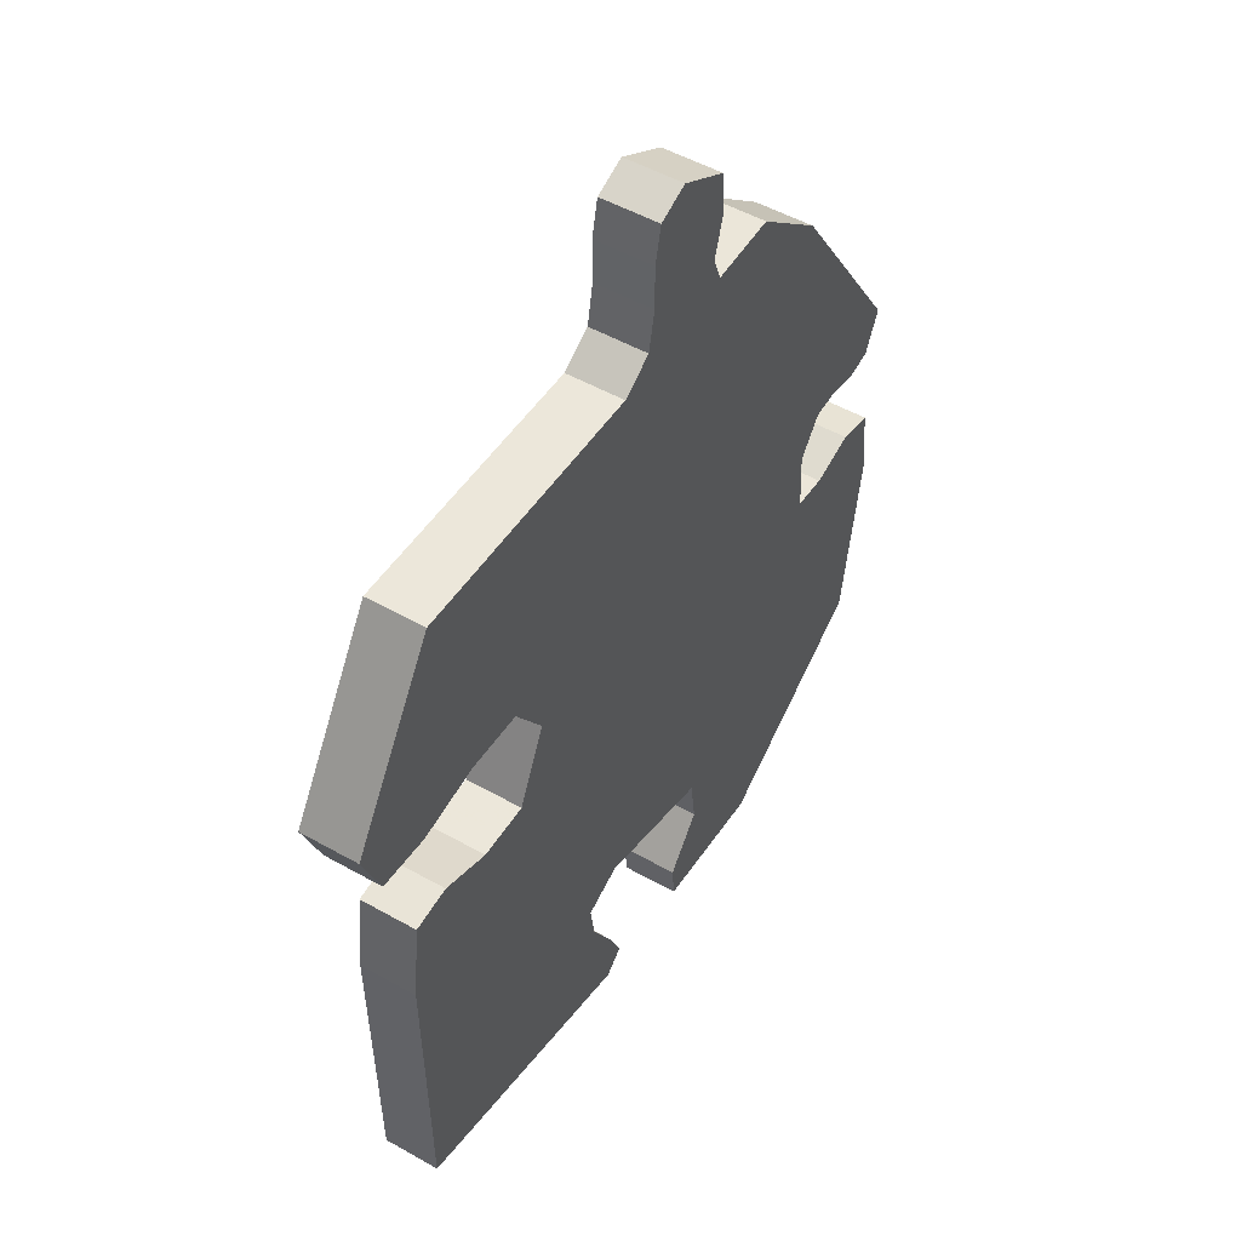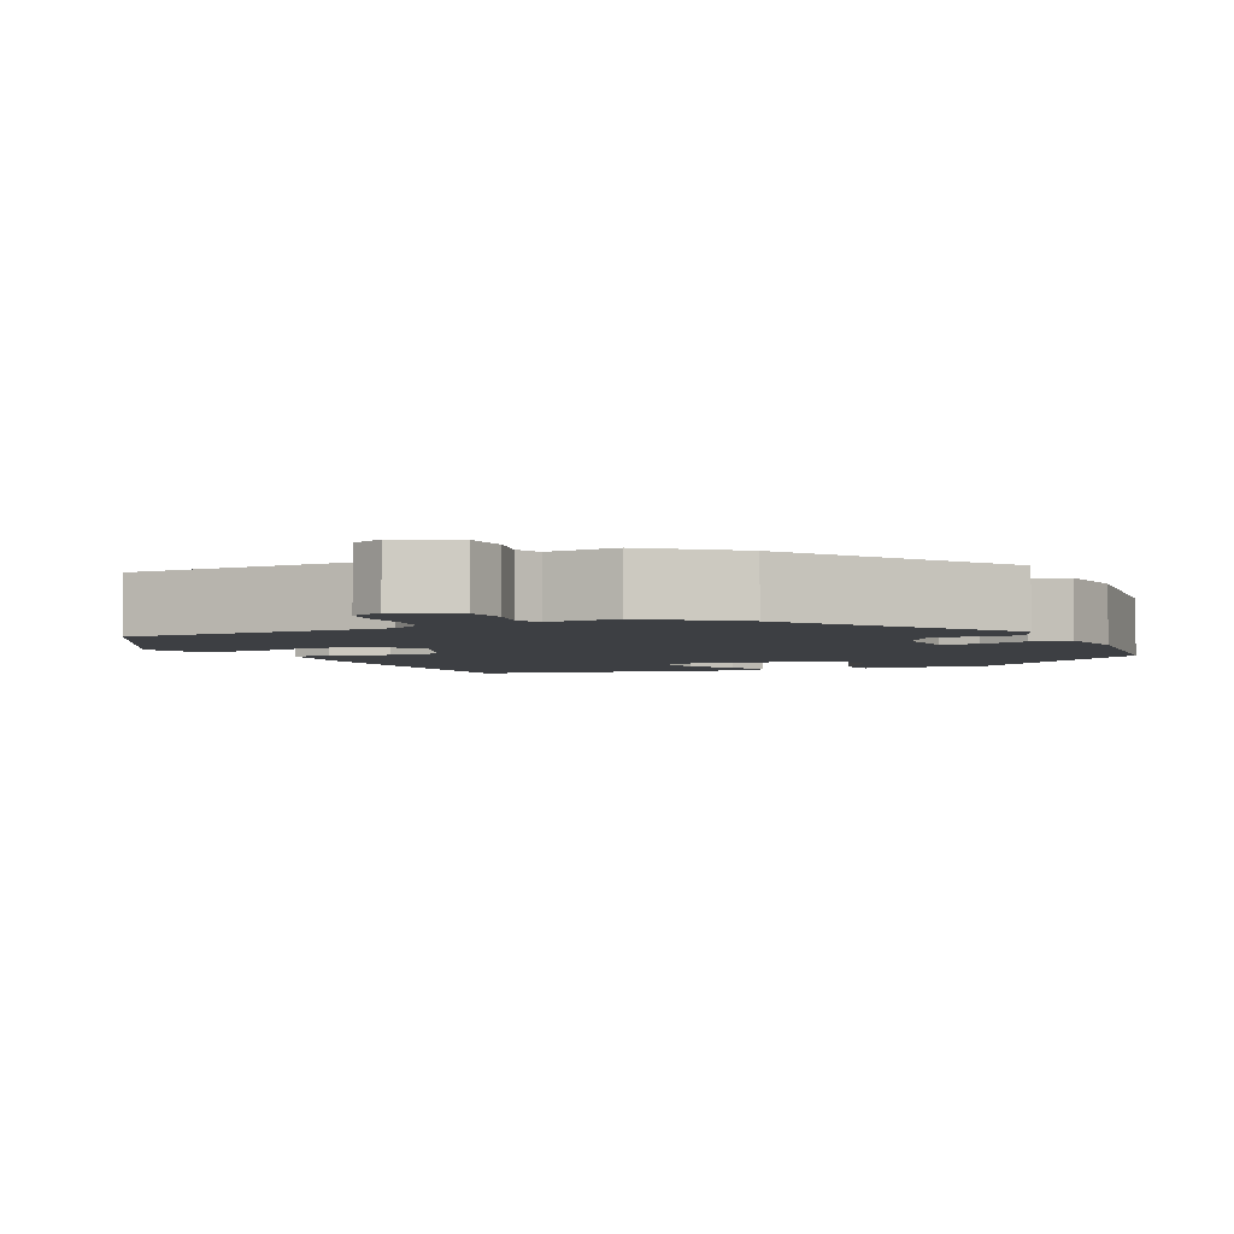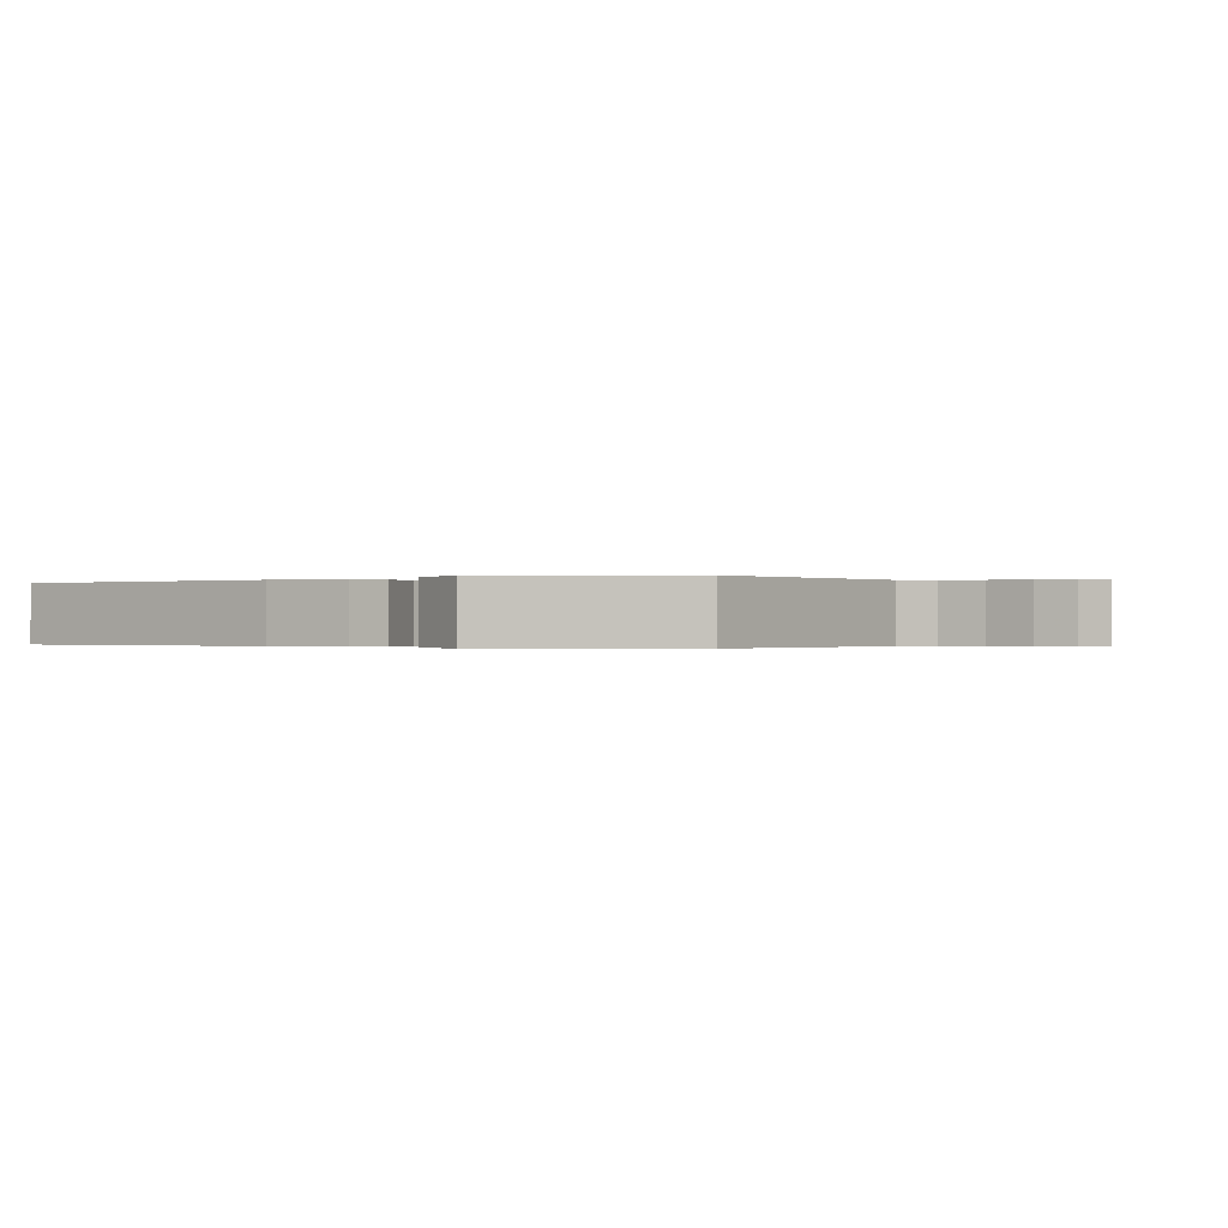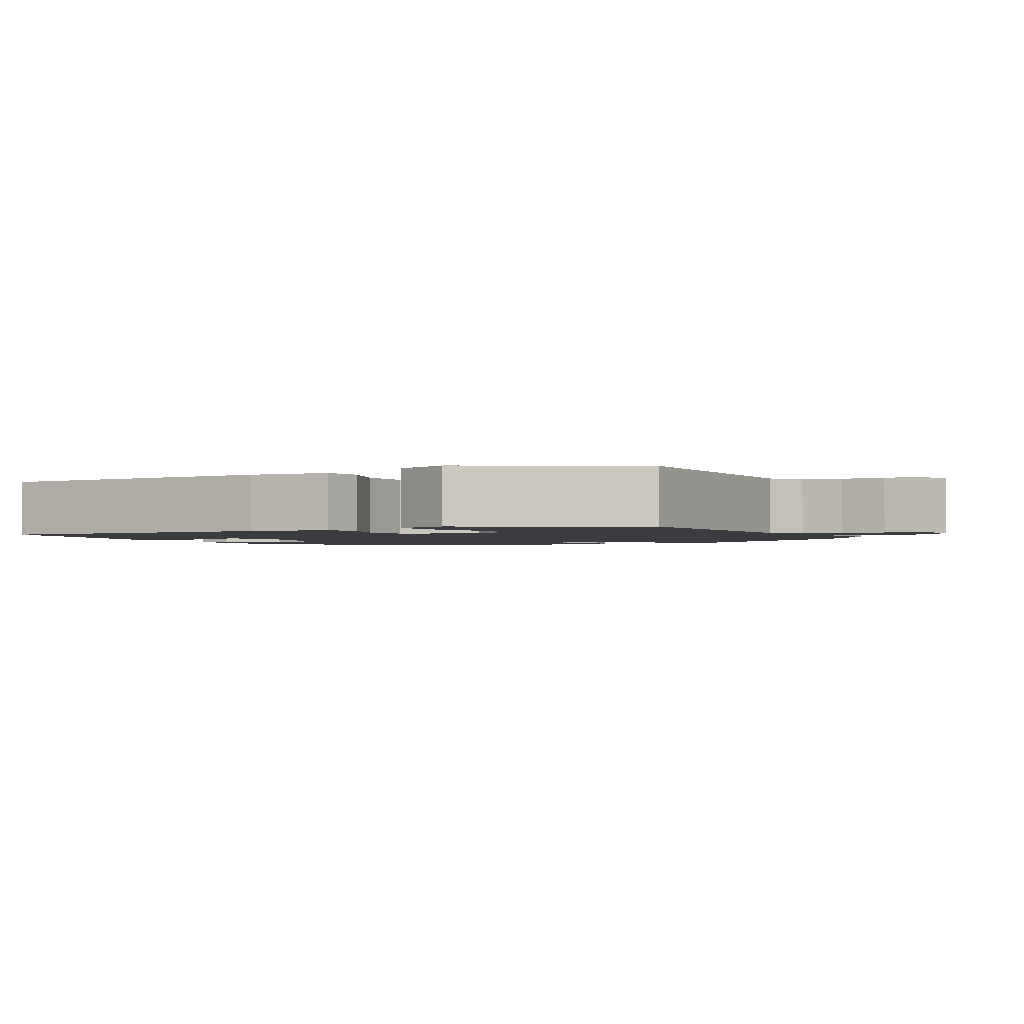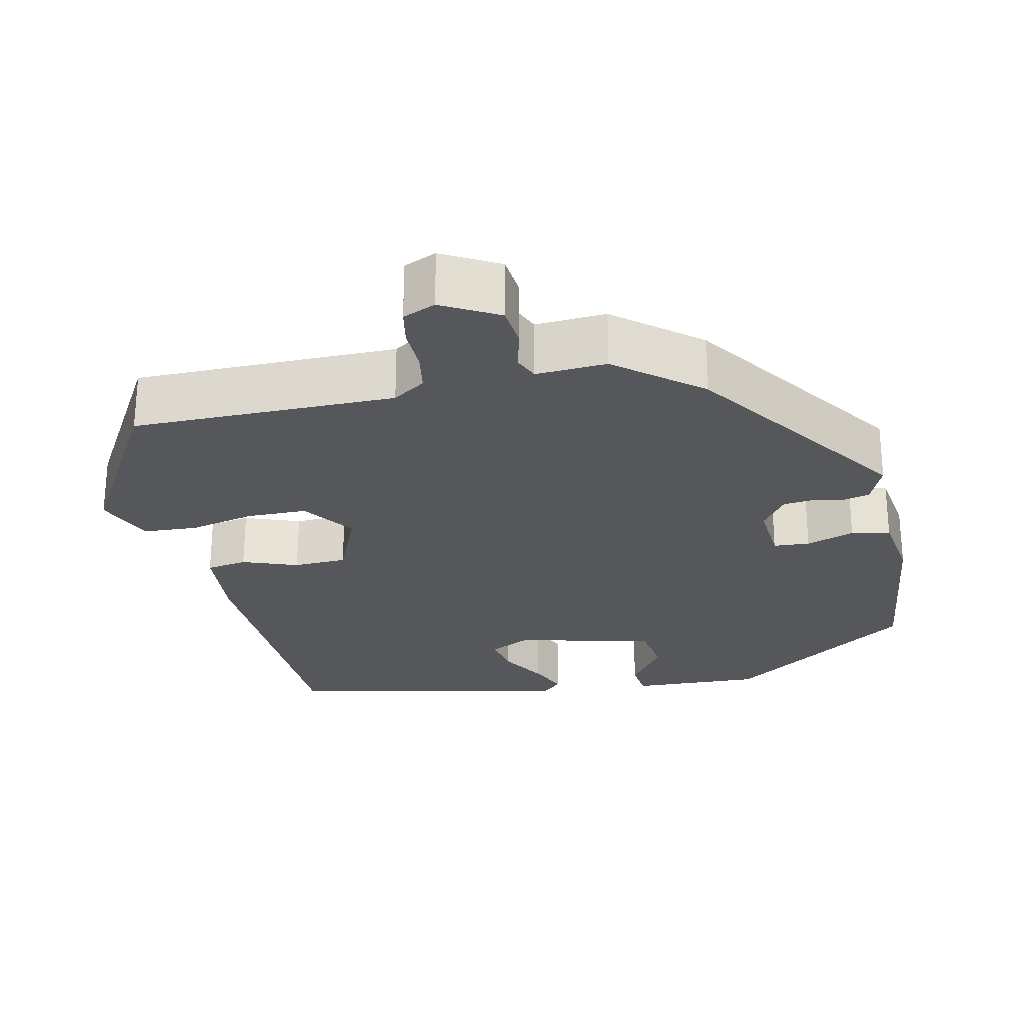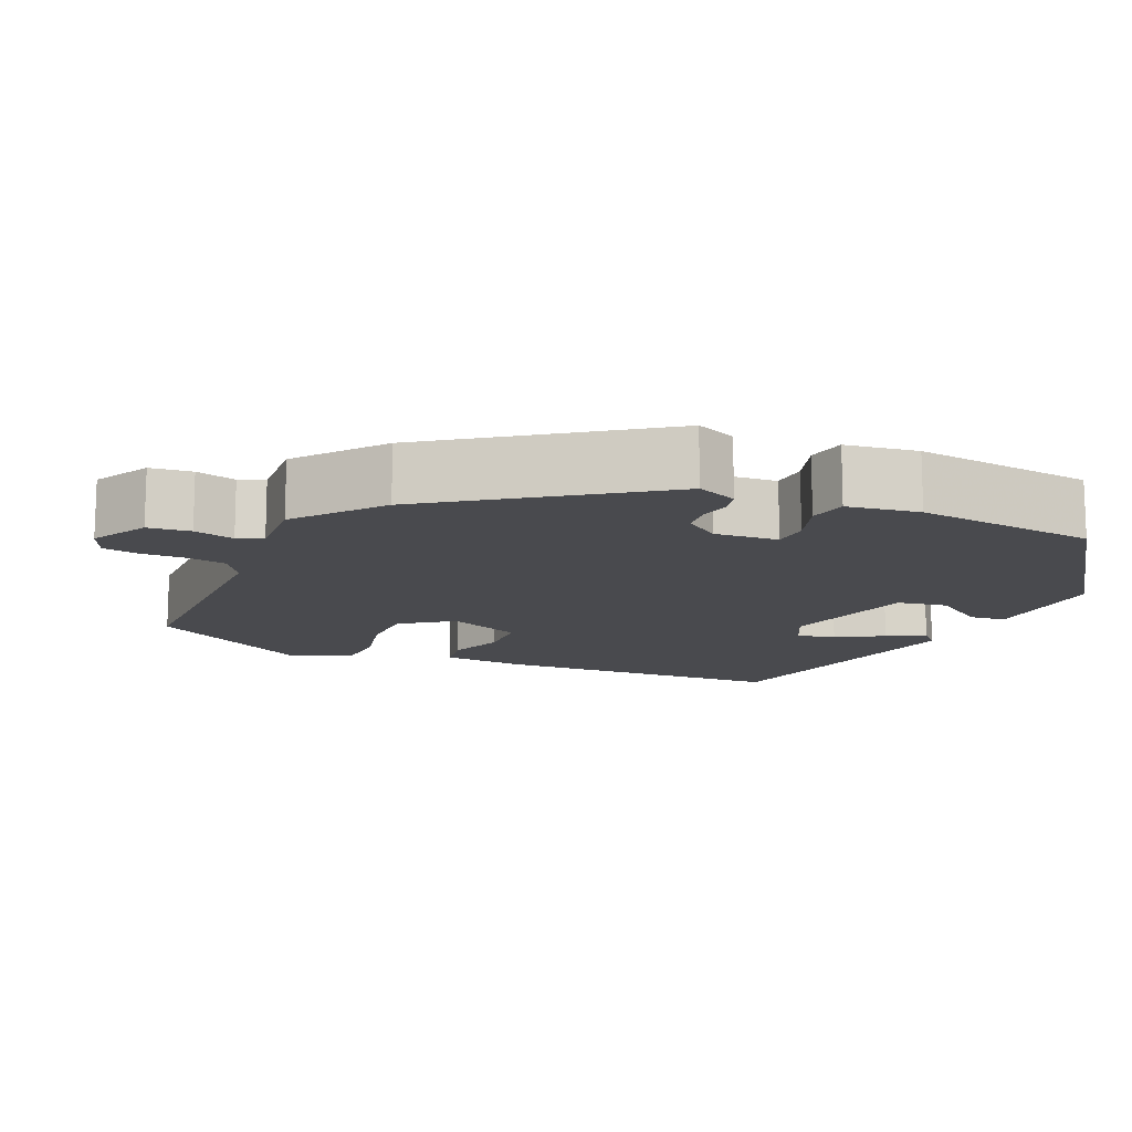
<metadata>
{"format":"obj","ext":"obj","renderer":"f3d","projection":"perspective","resolution":1024,"background":"white","views":[{"elev":50.9,"azim":-58.3,"up":"+Z"},{"elev":-3.9,"azim":26.9,"up":"+Y"},{"elev":-0.2,"azim":-52.7,"up":"+Y"},{"elev":-1.9,"azim":-60.1,"up":"+Y"},{"elev":-26.4,"azim":13.8,"up":"+Y"},{"elev":-13.4,"azim":67.9,"up":"+Y"}]}
</metadata>
<code>
v 0.461 0.07 -0.366
v 0.216 0.07 -0.526
v 0.047 0.07 -0.514
v 0.043 0.07 -0.466
v 0.093 0.07 -0.4
v 0.084 0.07 -0.334
v -0.094 0.07 -0.285
v -0.148 0.07 -0.31
v -0.14 0.07 -0.361
v -0.106 0.07 -0.422
v -0.084 0.07 -0.473
v -0.11 0.07 -0.497
v -0.478 0.07 -0.409
v -0.483 0.07 -0.029
v -0.471 0.07 0.079
v -0.418 0.07 0.086
v -0.347 0.07 0.058
v -0.278 0.07 0.059
v -0.235 0.07 0.153
v -0.281 0.07 0.221
v -0.359 0.07 0.224
v -0.445 0.07 0.207
v -0.515 0.07 0.213
v -0.545 0.07 0.289
v -0.413 0.07 0.501
v -0.072 0.07 0.492
v -0.029 0.07 0.519
v -0.019 0.07 0.57
v -0.019 0.07 0.627
v -0.009 0.07 0.673
v 0.034 0.07 0.69
v 0.106 0.07 0.648
v 0.11 0.07 0.593
v 0.095 0.07 0.541
v 0.108 0.07 0.508
v 0.2 0.07 0.511
v 0.306 0.07 0.421
v 0.493 0.07 0.139
v 0.469 0.07 0.087
v 0.435 0.07 0.08
v 0.395 0.07 0.089
v 0.355 0.07 0.086
v 0.321 0.07 0.041
v 0.325 0.07 -0.041
v 0.372 0.07 -0.045
v 0.435 0.07 -0.026
v 0.485 0.07 -0.037
v 0.496 0.07 -0.131
v 0.461 0 -0.366
v 0.216 0 -0.526
v 0.047 0 -0.514
v 0.043 0 -0.466
v 0.093 0 -0.4
v 0.084 0 -0.334
v -0.094 0 -0.285
v -0.148 0 -0.31
v -0.14 0 -0.361
v -0.106 0 -0.422
v -0.084 0 -0.473
v -0.11 0 -0.497
v -0.478 0 -0.409
v -0.483 0 -0.029
v -0.471 0 0.079
v -0.418 0 0.086
v -0.347 0 0.058
v -0.278 0 0.059
v -0.235 0 0.153
v -0.281 0 0.221
v -0.359 0 0.224
v -0.445 0 0.207
v -0.515 0 0.213
v -0.545 0 0.289
v -0.413 0 0.501
v -0.072 0 0.492
v -0.029 0 0.519
v -0.019 0 0.57
v -0.019 0 0.627
v -0.009 0 0.673
v 0.034 0 0.69
v 0.106 0 0.648
v 0.11 0 0.593
v 0.095 0 0.541
v 0.108 0 0.508
v 0.2 0 0.511
v 0.306 0 0.421
v 0.493 0 0.139
v 0.469 0 0.087
v 0.435 0 0.08
v 0.395 0 0.089
v 0.355 0 0.086
v 0.321 0 0.041
v 0.325 0 -0.041
v 0.372 0 -0.045
v 0.435 0 -0.026
v 0.485 0 -0.037
v 0.496 0 -0.131
f 3 4 5
f 2 3 5
f 1 2 5
f 48 1 5
f 47 48 5
f 46 47 5
f 45 46 5
f 44 45 5 6
f 43 44 6 7
f 42 43 7 8
f 39 40 41
f 38 39 41
f 37 38 41
f 36 37 41
f 35 36 41
f 35 41 42
f 32 33 34
f 31 32 34
f 30 31 34
f 29 30 34
f 28 29 34
f 27 28 34 35
f 35 42 8
f 27 35 8
f 26 27 8
f 24 25 26
f 23 24 26
f 22 23 26
f 21 22 26
f 15 16 17
f 14 15 17
f 13 14 17
f 12 13 17
f 12 17 18
f 9 10 11 12
f 9 12 18
f 8 9 18 19
f 20 21 26
f 19 20 26
f 8 19 26
f 53 52 51
f 53 51 50
f 53 50 49
f 53 49 96
f 53 96 95
f 53 95 94
f 53 94 93
f 54 53 93 92
f 55 54 92 91
f 56 55 91 90
f 89 88 87
f 89 87 86
f 89 86 85
f 89 85 84
f 89 84 83
f 90 89 83
f 82 81 80
f 82 80 79
f 82 79 78
f 82 78 77
f 82 77 76
f 83 82 76 75
f 56 90 83
f 56 83 75
f 56 75 74
f 74 73 72
f 74 72 71
f 74 71 70
f 74 70 69
f 65 64 63
f 65 63 62
f 65 62 61
f 65 61 60
f 66 65 60
f 60 59 58 57
f 66 60 57
f 67 66 57 56
f 74 69 68
f 74 68 67
f 74 67 56
f 1 49 50 2
f 2 50 51 3
f 3 51 52 4
f 4 52 53 5
f 5 53 54 6
f 6 54 55 7
f 7 55 56 8
f 8 56 57 9
f 9 57 58 10
f 10 58 59 11
f 11 59 60 12
f 12 60 61 13
f 13 61 62 14
f 14 62 63 15
f 15 63 64 16
f 16 64 65 17
f 17 65 66 18
f 18 66 67 19
f 19 67 68 20
f 20 68 69 21
f 21 69 70 22
f 22 70 71 23
f 23 71 72 24
f 24 72 73 25
f 25 73 74 26
f 26 74 75 27
f 27 75 76 28
f 28 76 77 29
f 29 77 78 30
f 30 78 79 31
f 31 79 80 32
f 32 80 81 33
f 33 81 82 34
f 34 82 83 35
f 35 83 84 36
f 36 84 85 37
f 37 85 86 38
f 38 86 87 39
f 39 87 88 40
f 40 88 89 41
f 41 89 90 42
f 42 90 91 43
f 43 91 92 44
f 44 92 93 45
f 45 93 94 46
f 46 94 95 47
f 47 95 96 48
f 48 96 49 1

</code>
